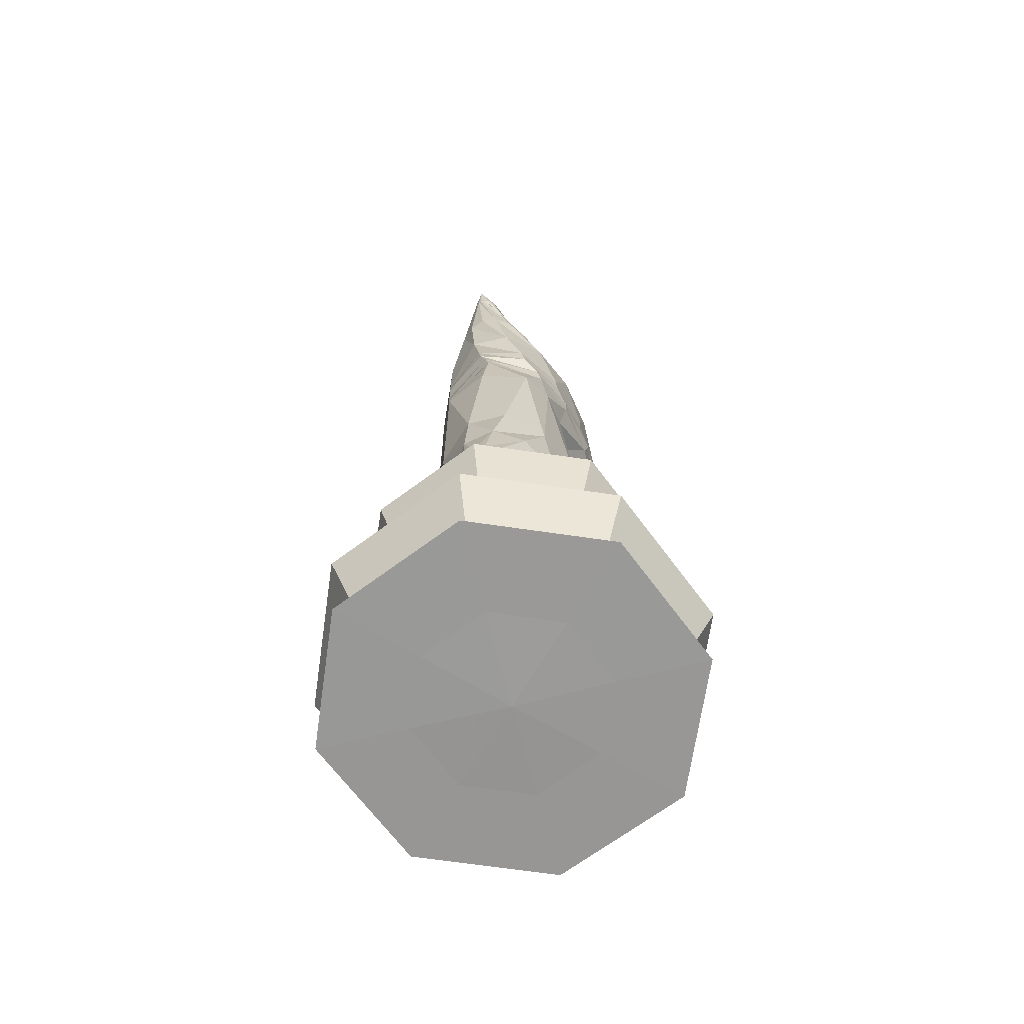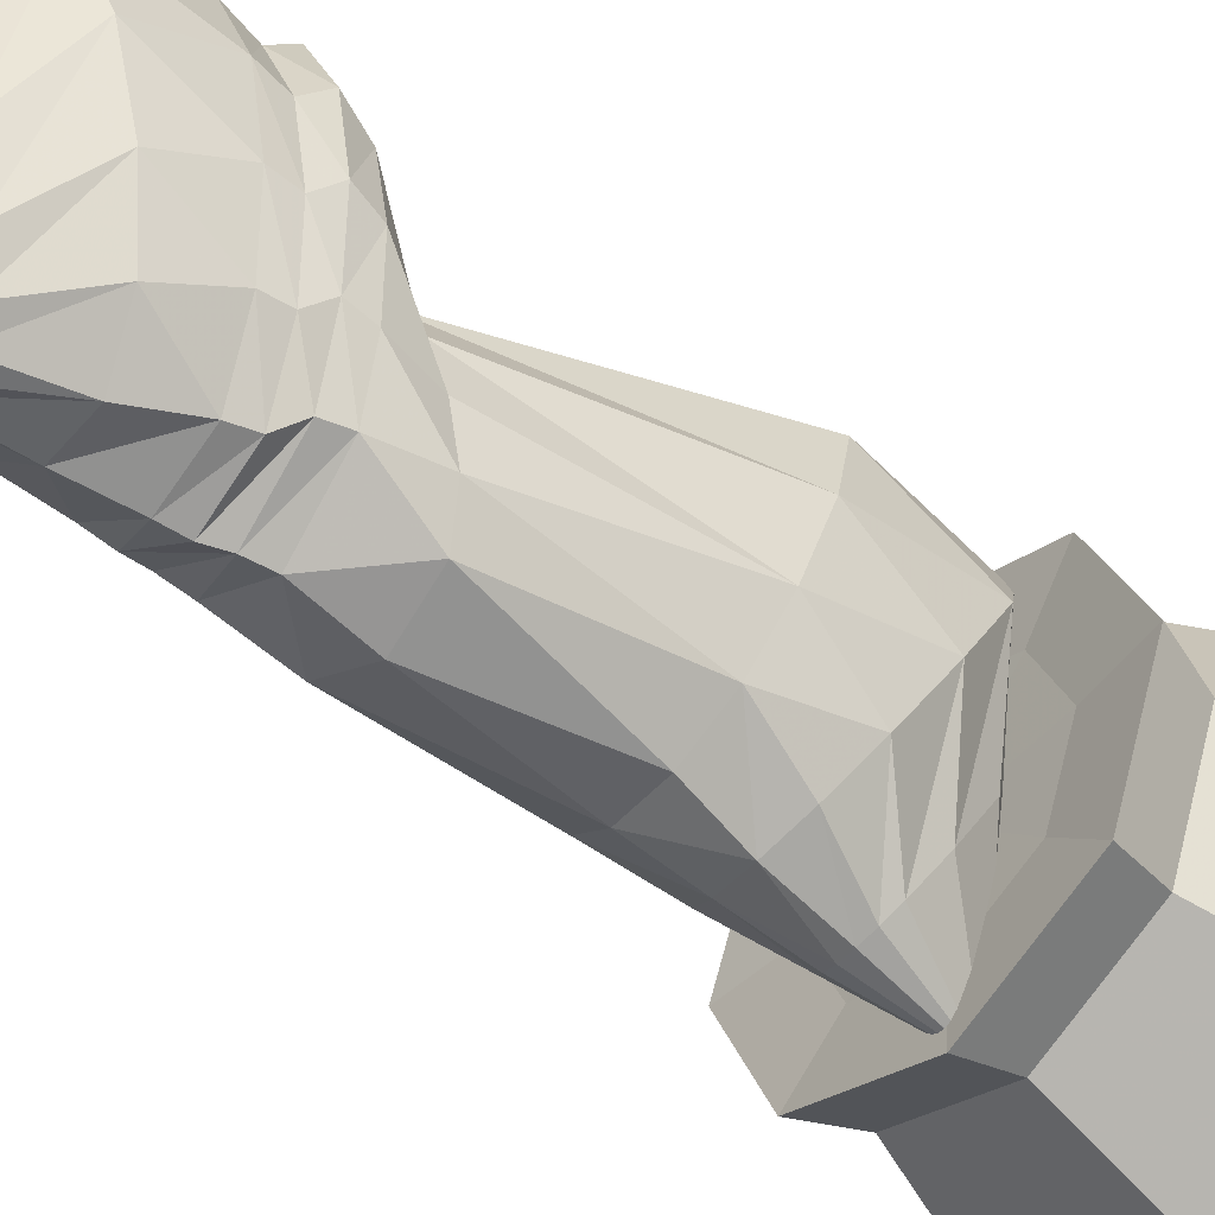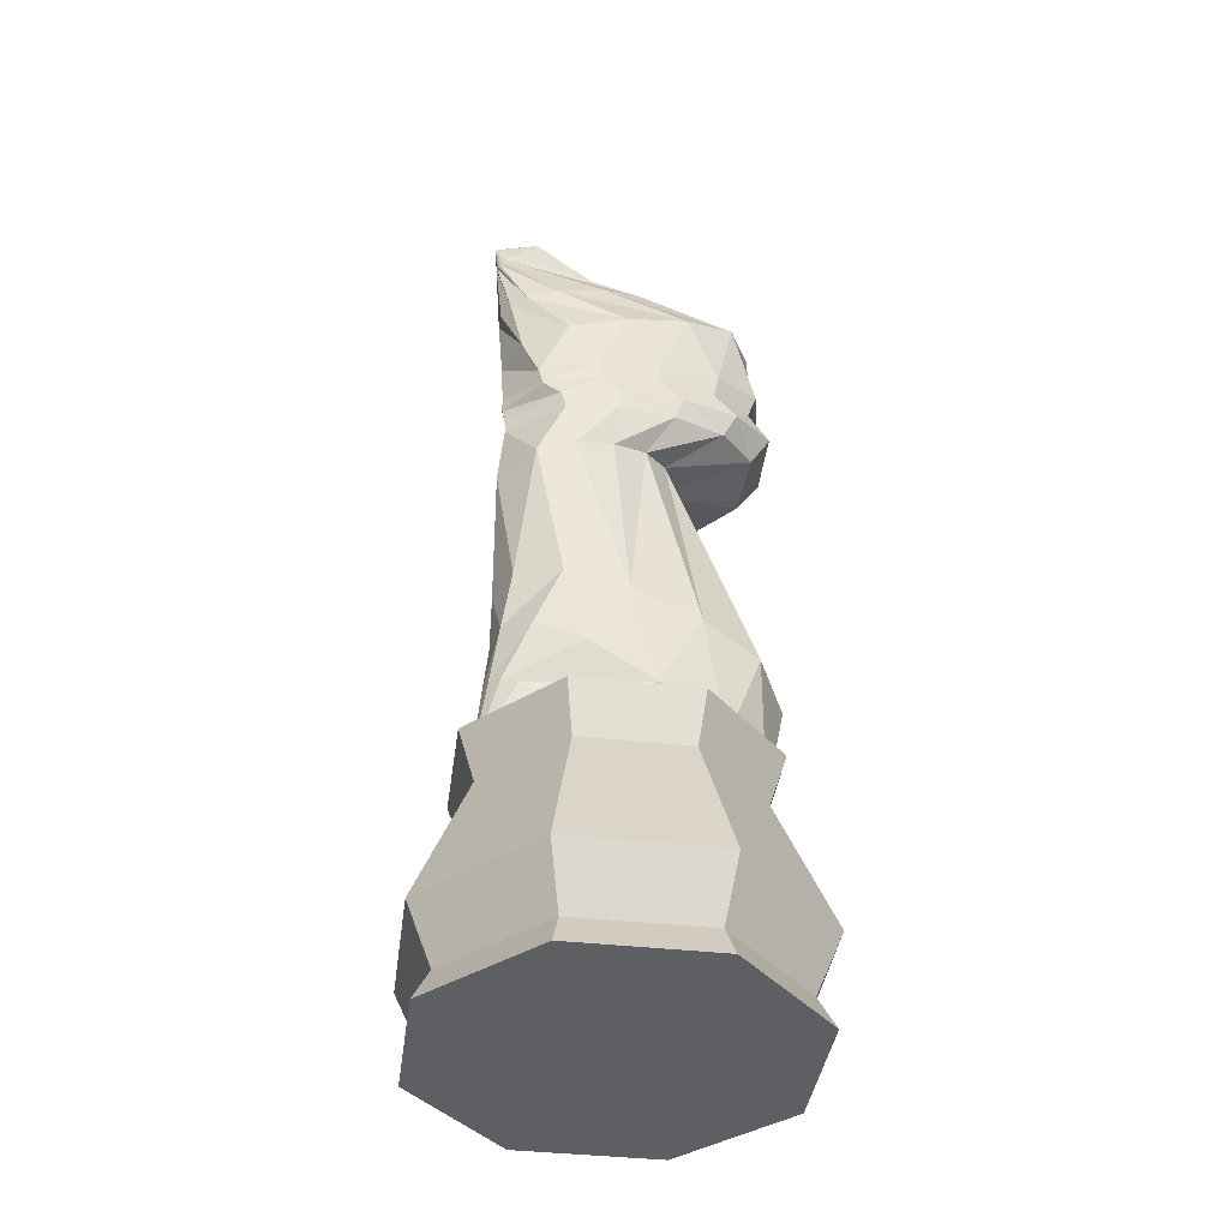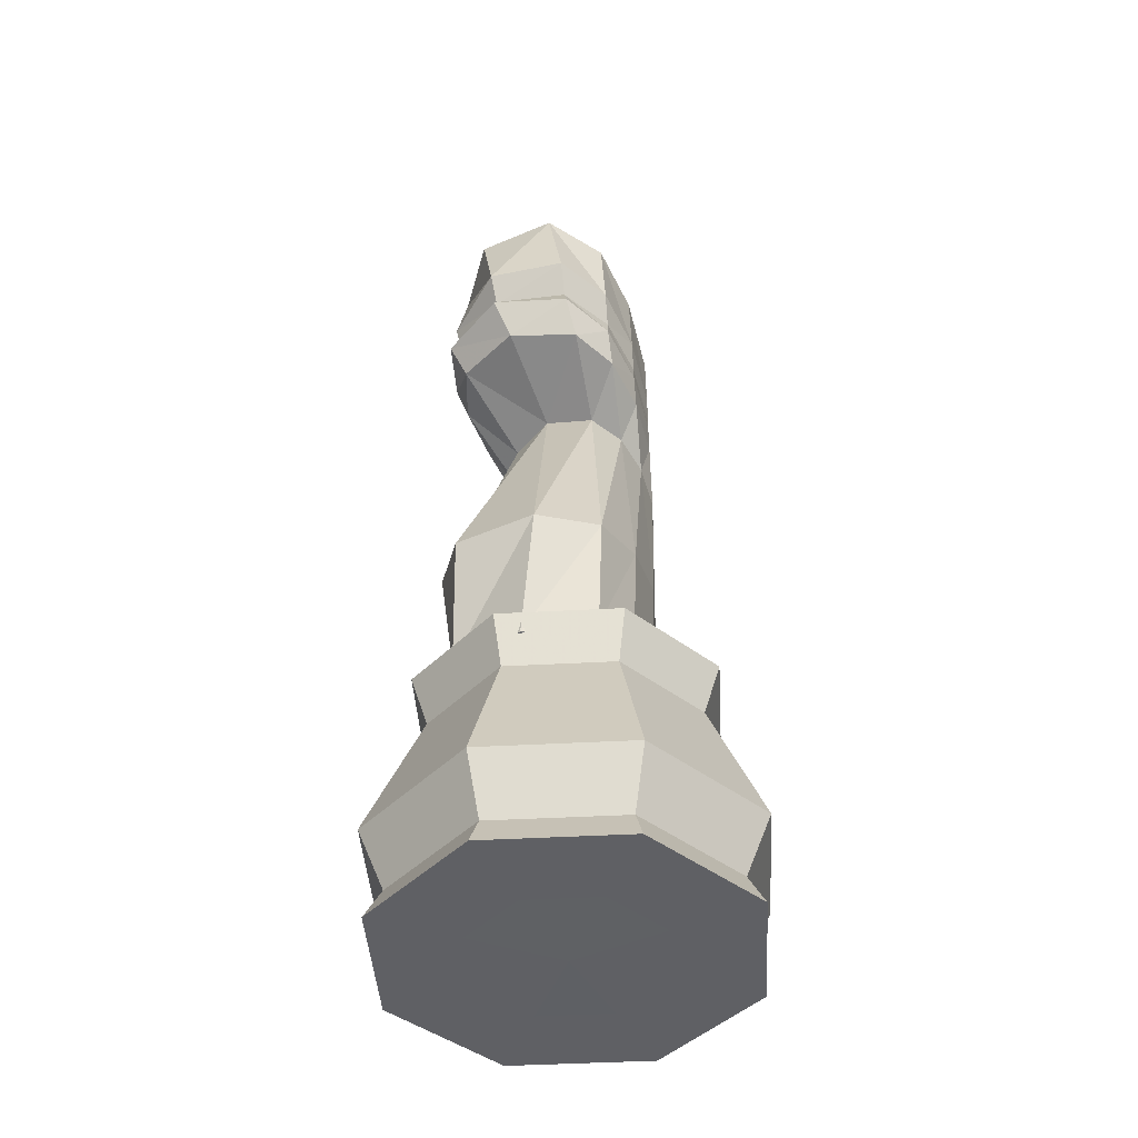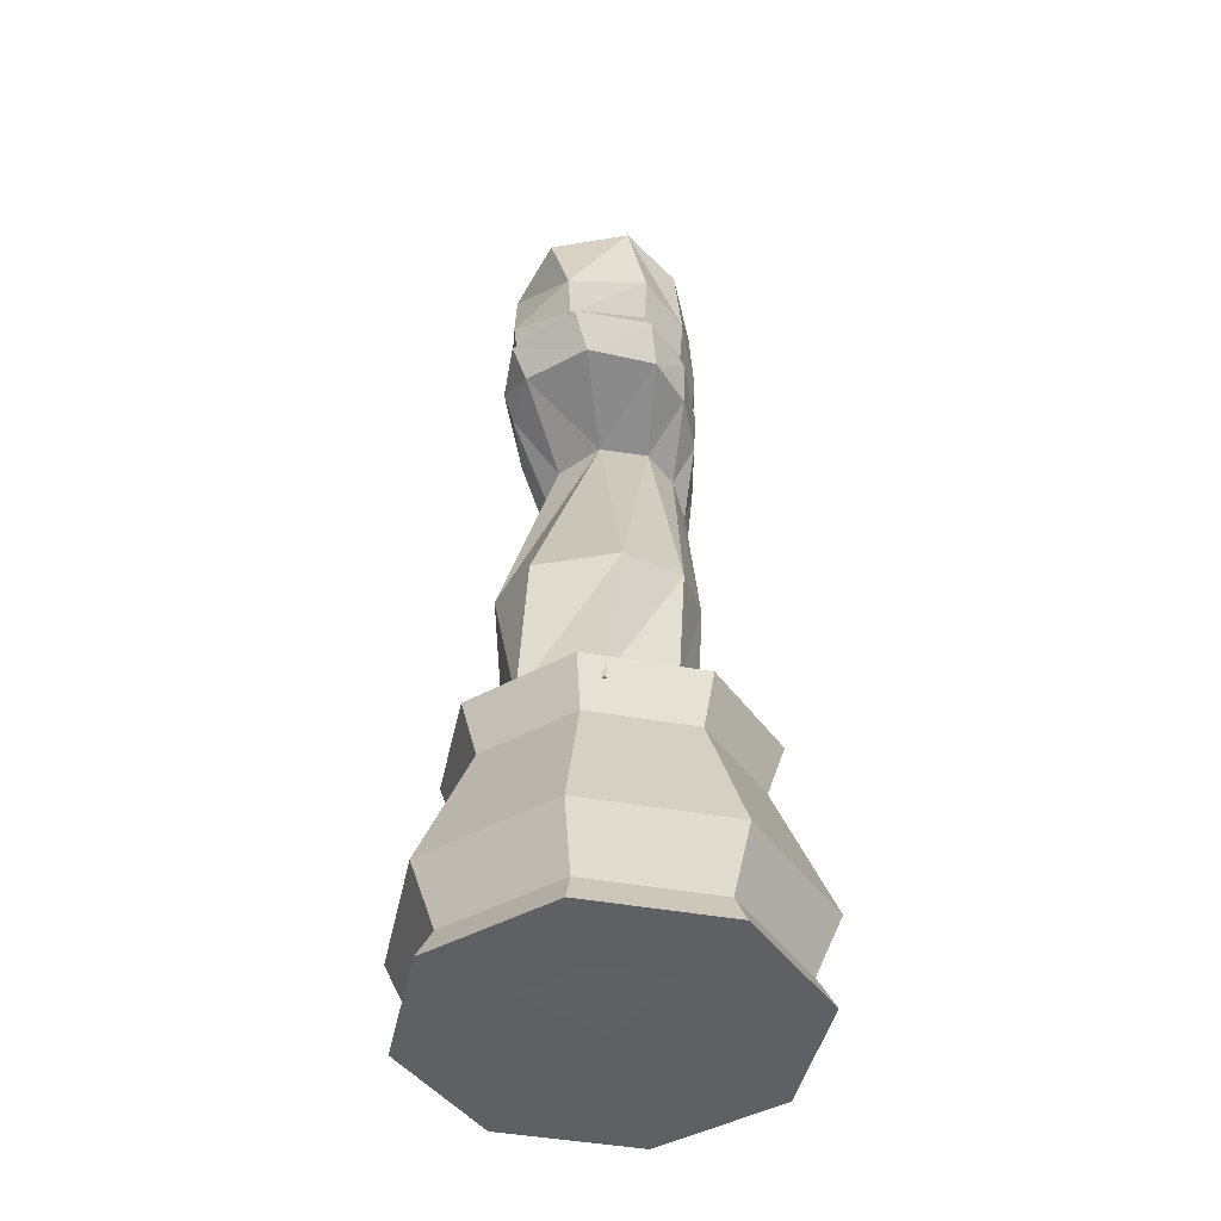
<metadata>
{"format":"obj","ext":"obj","renderer":"f3d","projection":"perspective","resolution":1024,"background":"white","views":[{"elev":-68.4,"azim":-165.8,"up":"+Y"},{"elev":-51.5,"azim":-130.2,"up":"+Z"},{"elev":-40.3,"azim":-120.3,"up":"+Y"},{"elev":-44.7,"azim":26.1,"up":"+Y"},{"elev":-43.9,"azim":10.5,"up":"+Y"}]}
</metadata>
<code>
v 0.025 0.1183 0.2195
v 0.035 0.02833 0.2195
v 0.05166 0.05999 0.2195
v 0.06333 0.3041 0.2195
v 0.08082 0.2541 0.2195
v 0.08198 0.1183 0.08198
v 0.08198 0.1183 0.3571
v 0.08905 0.02833 0.08905
v 0.08905 0.02833 0.35
v 0.1008 0.05999 0.1008
v 0.1008 0.05999 0.3382
v 0.1091 0.3041 0.1091
v 0.1091 0.3041 0.33
v 0.1215 0.2541 0.1215
v 0.1215 0.2541 0.3176
v 0.1241 0.0275 0.2195
v 0.125 0.2991 0.2195
v 0.1262 0.4423 0.2585
v 0.1275 0.7215 0.2443
v 0.1277 0.7308 0.308
v 0.129 0.7762 0.2881
v 0.1309 0.8439 0.2536
v 0.1311 0.7511 0.2838
v 0.1318 0.6972 0.2378
v 0.132 0.7625 0.2215
v 0.1327 0.4261 0.3242
v 0.1328 0.7397 0.2217
v 0.1345 0.3238 0.285
v 0.1349 0.704 0.2953
v 0.1353 0.3596 0.2167
v 0.1371 0.4597 0.1881
v 0.1386 0.8679 0.3142
v 0.1398 0.8188 0.1873
v 0.1405 0.7121 0.1804
v 0.1417 0.69 0.1788
v 0.1439 0.7883 0.3435
v 0.146 0.7608 0.3341
v 0.1471 0.729 0.1621
v 0.1472 0.7387 0.3598
v 0.1482 0.7498 0.1593
v 0.1503 0.6467 0.1785
v 0.1518 0.3935 0.1519
v 0.1521 0.0275 0.1521
v 0.1521 0.0275 0.287
v 0.1527 0.2991 0.1527
v 0.1527 0.2991 0.2864
v 0.1555 0.6348 0.1394
v 0.1555 0.6586 0.2178
v 0.1582 0.709 0.3432
v 0.1593 0.2944 0.3416
v 0.1603 0.4738 0.1316
v 0.1608 0.7984 0.1327
v 0.1612 0.6839 0.131
v 0.1647 0.7042 0.1275
v 0.1665 0.8822 0.1753
v 0.1684 0.8991 0.2208
v 0.1699 0.3076 0.1903
v 0.173 0.6686 0.2499
v 0.1737 0.6248 0.1069
v 0.176 0.72 0.113
v 0.176 0.334 0.1399
v 0.1764 0.4137 0.3765
v 0.1775 0.8645 0.1285
v 0.1776 0.4151 0.1109
v 0.1801 0.7395 0.1101
v 0.184 0.8907 0.3621
v 0.1842 0.2857 0.2326
v 0.191 0.3524 0.1047
v 0.193 0.854 0.1017
v 0.1963 0.7853 0.09897
v 0.1971 0.4818 0.09904
v 0.1999 0.9102 0.2525
v 0.2024 0.3583 0.09322
v 0.205 0.9556 0.1167
v 0.2072 0.7698 0.37
v 0.2078 0.7998 0.3856
v 0.2084 0.8493 0.09055
v 0.2092 0.4237 0.09452
v 0.2111 0.9306 0.09166
v 0.215 0.361 0.08777
v 0.2153 0.9244 0.08545
v 0.2158 0.7442 0.3906
v 0.2172 0.6784 0.09433
v 0.2178 0.6751 0.269
v 0.2181 0.922 0.08309
v 0.2195 0.1183 0.025
v 0.2195 0.02833 0.035
v 0.2195 0.05999 0.05166
v 0.2195 0.3041 0.06333
v 0.2195 0.2541 0.08082
v 0.2195 0.0275 0.1241
v 0.2195 0.2991 0.125
v 0.2195 0.025 0.2195
v 0.2195 0.2983 0.2195
v 0.2195 0.2991 0.3141
v 0.2195 0.0275 0.3149
v 0.2195 0.2541 0.3583
v 0.2195 0.3041 0.3758
v 0.2195 0.05999 0.3874
v 0.2195 0.02833 0.4041
v 0.2195 0.1183 0.4141
v 0.221 0.9204 0.0816
v 0.2211 0.6987 0.09532
v 0.222 0.975 0.1293
v 0.2223 0.6192 0.09036
v 0.2236 0.9465 0.07953
v 0.2239 0.2749 0.07821
v 0.224 0.9198 0.08098
v 0.224 0.7102 0.3681
v 0.2241 0.9463 0.07916
v 0.2241 0.2748 0.07817
v 0.2243 0.2747 0.07812
v 0.2244 0.2747 0.07809
v 0.2245 0.9461 0.07887
v 0.2246 0.2747 0.07805
v 0.2247 0.2747 0.07803
v 0.2248 0.2749 0.07812
v 0.2248 0.2748 0.07801
v 0.2249 0.9459 0.07865
v 0.2249 0.2749 0.07807
v 0.2249 0.2749 0.07801
v 0.2249 0.2749 0.07803
v 0.2249 0.2749 0.07801
v 0.225 0.8478 0.08806
v 0.2252 0.9457 0.07849
v 0.2255 0.9456 0.07839
v 0.2258 0.9455 0.07834
v 0.226 0.9454 0.07833
v 0.2261 0.9454 0.07836
v 0.2262 0.9454 0.07857
v 0.2262 0.9453 0.07841
v 0.2262 0.9453 0.07848
v 0.2269 0.9201 0.0812
v 0.2272 0.7162 0.09511
v 0.2281 0.3606 0.08837
v 0.2296 0.9214 0.08224
v 0.23 0.7361 0.09647
v 0.232 0.9236 0.08408
v 0.2341 0.9269 0.0867
v 0.2376 0.954 0.1078
v 0.2376 0.785 0.09788
v 0.2388 0.4818 0.0994
v 0.2405 0.2842 0.3624
v 0.2406 0.3572 0.09501
v 0.241 0.8495 0.09403
v 0.2423 0.4206 0.1006
v 0.2433 0.2825 0.2405
v 0.2515 0.3506 0.1077
v 0.2548 0.8544 0.1083
v 0.2555 0.903 0.2369
v 0.2601 0.4143 0.3773
v 0.2633 0.8964 0.3587
v 0.264 0.6714 0.2552
v 0.2672 0.3288 0.1505
v 0.2688 0.6263 0.1136
v 0.2696 0.8689 0.1479
v 0.2697 0.3034 0.2004
v 0.2716 0.4059 0.129
v 0.2725 0.887 0.1957
v 0.2745 0.7989 0.1298
v 0.2754 0.7231 0.1301
v 0.2754 0.6813 0.1303
v 0.276 0.4738 0.1326
v 0.2767 0.7042 0.1334
v 0.277 0.7445 0.1339
v 0.2782 0.7685 0.3506
v 0.2836 0.7989 0.3691
v 0.2836 0.6615 0.2237
v 0.2838 0.6364 0.1455
v 0.2864 0.2991 0.1527
v 0.2864 0.2991 0.2864
v 0.287 0.0275 0.1521
v 0.287 0.0275 0.287
v 0.2871 0.741 0.3641
v 0.2876 0.7055 0.3419
v 0.2889 0.6492 0.1852
v 0.295 0.3767 0.1854
v 0.2963 0.6863 0.1776
v 0.2968 0.7336 0.1796
v 0.2969 0.8227 0.1824
v 0.2976 0.3086 0.3164
v 0.2989 0.7124 0.1848
v 0.2998 0.7572 0.1874
v 0.3 0.4602 0.1895
v 0.3028 0.8783 0.3087
v 0.3055 0.7591 0.3009
v 0.3058 0.3408 0.2546
v 0.3058 0.4274 0.3251
v 0.3072 0.6996 0.2946
v 0.3079 0.8519 0.2476
v 0.308 0.6928 0.2366
v 0.3082 0.7467 0.2413
v 0.3107 0.7329 0.3118
v 0.3112 0.7878 0.3172
v 0.3117 0.7228 0.249
v 0.3118 0.4432 0.2599
v 0.3128 0.773 0.2536
v 0.3141 0.2991 0.2195
v 0.3149 0.0275 0.2195
v 0.3176 0.2541 0.1215
v 0.3176 0.2541 0.3176
v 0.33 0.3041 0.1091
v 0.33 0.3041 0.33
v 0.3382 0.05999 0.1008
v 0.3382 0.05999 0.3382
v 0.35 0.02833 0.08905
v 0.35 0.02833 0.35
v 0.3571 0.1183 0.08198
v 0.3571 0.1183 0.3571
v 0.3583 0.2541 0.2195
v 0.3758 0.3041 0.2195
v 0.3874 0.05999 0.2195
v 0.4041 0.02833 0.2195
v 0.4141 0.1183 0.2195
f 1 7 5
f 1 5 14
f 1 14 6
f 1 6 3
f 1 3 11
f 1 11 7
f 2 9 3
f 2 3 10
f 2 10 8
f 2 8 16
f 2 16 44
f 2 44 9
f 3 6 10
f 3 9 11
f 4 5 15
f 4 15 13
f 4 13 17
f 4 17 45
f 4 45 12
f 4 12 5
f 5 12 14
f 5 7 15
f 6 14 90
f 6 90 86
f 6 86 10
f 7 101 15
f 7 11 99
f 7 99 101
f 8 10 88
f 8 88 87
f 8 87 43
f 8 43 16
f 9 100 11
f 9 44 96
f 9 96 100
f 10 86 88
f 11 100 99
f 12 45 92
f 12 92 89
f 12 89 14
f 13 15 97
f 13 97 98
f 13 98 46
f 13 46 17
f 14 89 90
f 15 101 97
f 16 43 93
f 16 93 44
f 17 46 94
f 17 94 45
f 18 58 48
f 18 48 31
f 18 31 30
f 18 30 28
f 18 28 26
f 18 26 58
f 19 27 34
f 19 34 24
f 19 24 29
f 19 29 20
f 19 20 23
f 19 23 27
f 20 39 37
f 20 37 23
f 20 29 49
f 20 49 39
f 21 22 25
f 21 25 27
f 21 27 23
f 21 23 37
f 21 37 36
f 21 36 32
f 21 32 22
f 22 55 63
f 22 63 33
f 22 33 25
f 22 32 55
f 24 34 35
f 24 35 41
f 24 41 48
f 24 48 29
f 25 33 40
f 25 40 38
f 25 38 27
f 26 84 58
f 26 28 50
f 26 50 62
f 26 62 84
f 27 38 34
f 28 30 61
f 28 61 57
f 28 57 50
f 29 48 58
f 29 58 49
f 30 31 42
f 30 42 68
f 30 68 61
f 31 41 47
f 31 47 51
f 31 51 42
f 31 48 41
f 32 56 55
f 32 36 76
f 32 76 66
f 32 66 56
f 33 63 69
f 33 69 52
f 33 52 40
f 34 38 54
f 34 54 53
f 34 53 35
f 35 53 47
f 35 47 41
f 36 37 75
f 36 75 76
f 37 39 82
f 37 82 75
f 38 40 60
f 38 60 54
f 39 49 109
f 39 109 82
f 40 52 65
f 40 65 60
f 42 51 64
f 42 64 73
f 42 73 68
f 43 87 91
f 43 91 93
f 44 93 96
f 45 94 92
f 46 95 94
f 46 98 95
f 47 53 59
f 47 59 51
f 49 58 84
f 49 84 109
f 50 143 151
f 50 151 62
f 50 57 67
f 50 67 143
f 51 59 71
f 51 71 78
f 51 78 64
f 52 69 77
f 52 77 70
f 52 70 65
f 53 54 103
f 53 103 83
f 53 83 59
f 54 60 134
f 54 134 103
f 55 81 85
f 55 85 63
f 55 56 81
f 56 79 81
f 56 66 72
f 56 72 79
f 57 61 118
f 57 118 121
f 57 121 123
f 57 123 67
f 59 83 105
f 59 105 71
f 60 65 137
f 60 137 134
f 61 68 118
f 62 151 84
f 63 85 102
f 63 102 69
f 64 78 80
f 64 80 73
f 65 70 141
f 65 141 137
f 66 76 152
f 66 152 72
f 67 122 147
f 67 147 143
f 68 73 116
f 68 116 118
f 69 108 133
f 69 133 77
f 69 102 108
f 70 77 124
f 70 124 145
f 70 145 141
f 71 105 142
f 71 142 78
f 72 74 79
f 72 152 185
f 72 185 150
f 72 150 74
f 73 80 115
f 73 115 116
f 74 110 114
f 74 114 79
f 74 150 104
f 74 104 110
f 75 166 167
f 75 167 76
f 75 82 166
f 76 167 152
f 77 133 136
f 77 136 124
f 78 142 146
f 78 146 135
f 78 135 80
f 79 114 119
f 79 119 81
f 80 135 112
f 80 112 113
f 80 113 115
f 81 119 125
f 81 125 85
f 82 174 166
f 82 109 174
f 83 103 162
f 83 162 155
f 83 155 105
f 84 153 175
f 84 175 109
f 84 151 153
f 85 125 126
f 85 126 127
f 85 127 102
f 86 90 200
f 86 200 208
f 86 208 88
f 87 88 204
f 87 204 206
f 87 206 91
f 88 208 204
f 89 92 170
f 89 170 202
f 89 202 90
f 90 202 200
f 91 206 172
f 91 172 93
f 92 94 170
f 93 199 173
f 93 173 96
f 93 172 199
f 94 171 198
f 94 198 170
f 94 95 171
f 95 98 203
f 95 203 171
f 96 173 100
f 97 201 98
f 97 101 209
f 97 209 201
f 98 201 203
f 99 205 101
f 99 100 207
f 99 207 205
f 100 173 207
f 101 205 209
f 102 127 128
f 102 128 108
f 103 134 161
f 103 161 164
f 103 164 162
f 104 106 110
f 104 150 159
f 104 159 156
f 104 156 140
f 104 140 106
f 105 155 142
f 106 130 127
f 106 127 110
f 106 140 139
f 106 139 130
f 107 148 154
f 107 154 117
f 107 117 111
f 107 111 144
f 107 144 148
f 108 128 133
f 109 175 174
f 110 127 114
f 111 135 144
f 111 117 112
f 111 112 135
f 112 117 123
f 112 123 121
f 112 121 118
f 112 118 116
f 112 116 115
f 112 115 113
f 114 127 119
f 117 154 157
f 117 157 120
f 117 120 123
f 119 127 125
f 120 157 147
f 120 147 122
f 120 122 123
f 124 136 145
f 125 127 126
f 127 129 128
f 127 130 132
f 127 132 131
f 127 131 129
f 128 129 133
f 129 131 136
f 129 136 133
f 130 139 138
f 130 138 132
f 131 132 136
f 132 138 136
f 134 137 161
f 135 146 144
f 136 138 145
f 137 141 165
f 137 165 161
f 138 139 145
f 139 140 149
f 139 149 145
f 140 156 149
f 141 145 149
f 141 149 160
f 141 160 165
f 142 155 163
f 142 163 146
f 143 188 151
f 143 147 181
f 143 181 188
f 144 146 148
f 146 163 158
f 146 158 148
f 147 187 181
f 147 157 187
f 148 158 154
f 149 156 160
f 150 185 190
f 150 190 159
f 151 188 153
f 152 167 194
f 152 194 185
f 153 168 189
f 153 189 175
f 153 188 168
f 154 158 177
f 154 177 157
f 155 162 169
f 155 169 163
f 156 159 180
f 156 180 160
f 157 177 187
f 158 163 177
f 159 190 180
f 160 180 165
f 161 165 179
f 161 179 164
f 162 164 178
f 162 178 169
f 163 169 184
f 163 184 177
f 164 179 182
f 164 182 178
f 165 180 183
f 165 183 179
f 166 186 194
f 166 194 167
f 166 174 193
f 166 193 186
f 168 176 191
f 168 191 189
f 168 188 196
f 168 196 176
f 169 178 176
f 169 176 184
f 170 198 202
f 171 203 211
f 171 211 198
f 172 213 199
f 172 206 213
f 173 199 207
f 174 175 193
f 175 189 193
f 176 178 191
f 176 196 184
f 177 184 187
f 178 182 191
f 179 183 192
f 179 192 182
f 180 190 183
f 181 187 196
f 181 196 188
f 182 192 195
f 182 195 191
f 183 190 197
f 183 197 192
f 184 196 187
f 185 194 197
f 185 197 190
f 186 192 197
f 186 197 194
f 186 193 195
f 186 195 192
f 189 195 193
f 189 191 195
f 198 211 202
f 199 213 207
f 200 202 211
f 200 211 210
f 200 210 208
f 201 210 203
f 201 209 214
f 201 214 210
f 203 210 211
f 204 208 214
f 204 214 212
f 204 212 206
f 205 212 209
f 205 207 213
f 205 213 212
f 206 212 213
f 208 210 214
f 209 212 214

</code>
